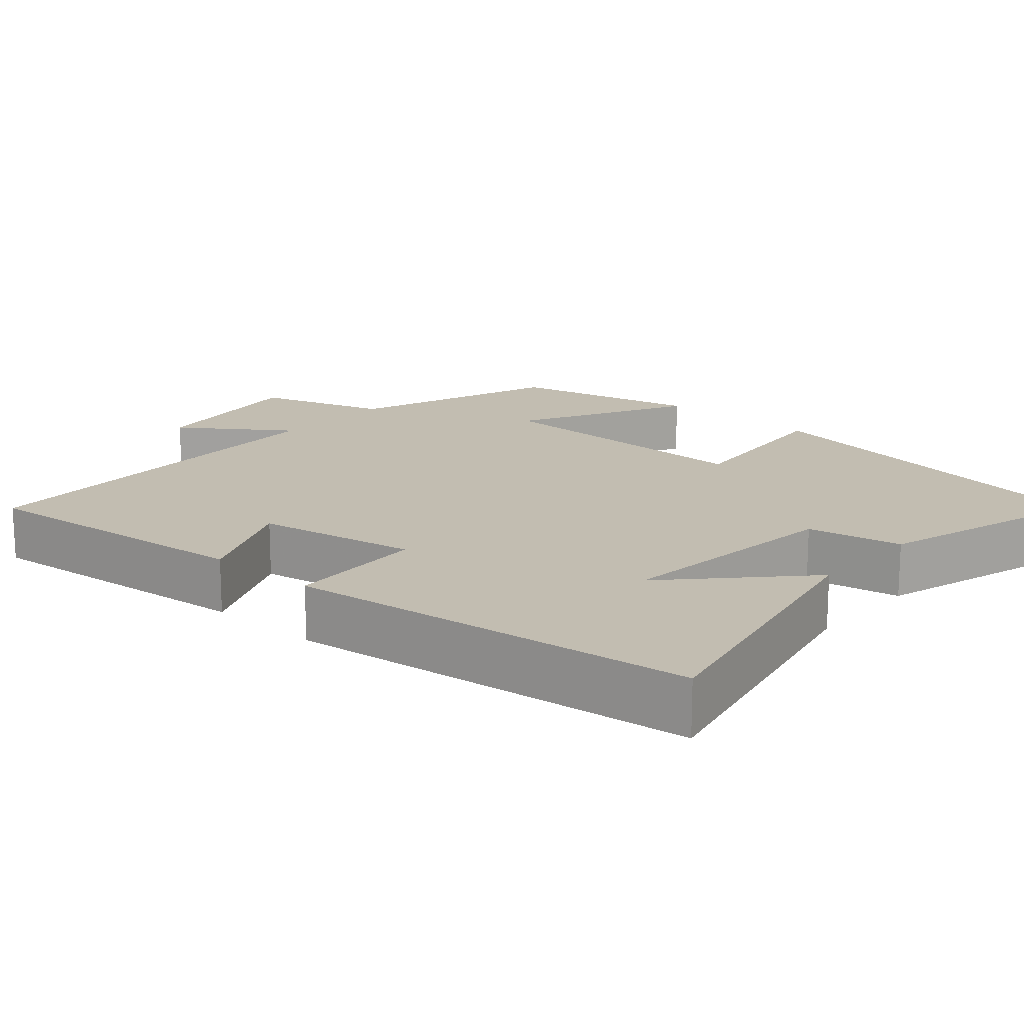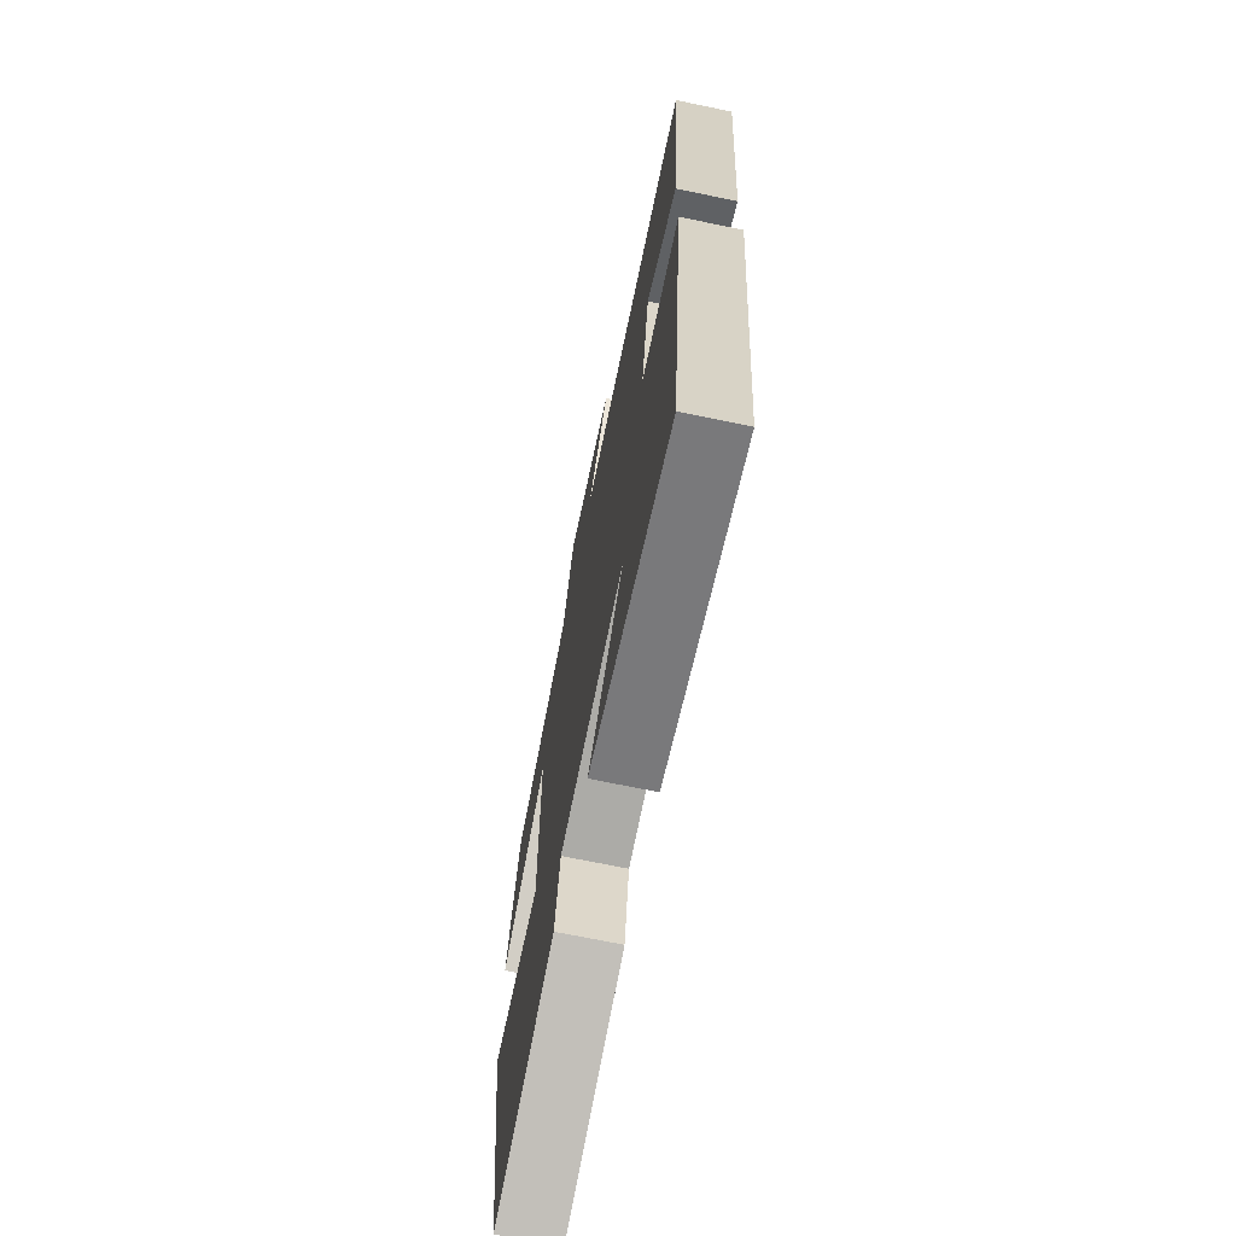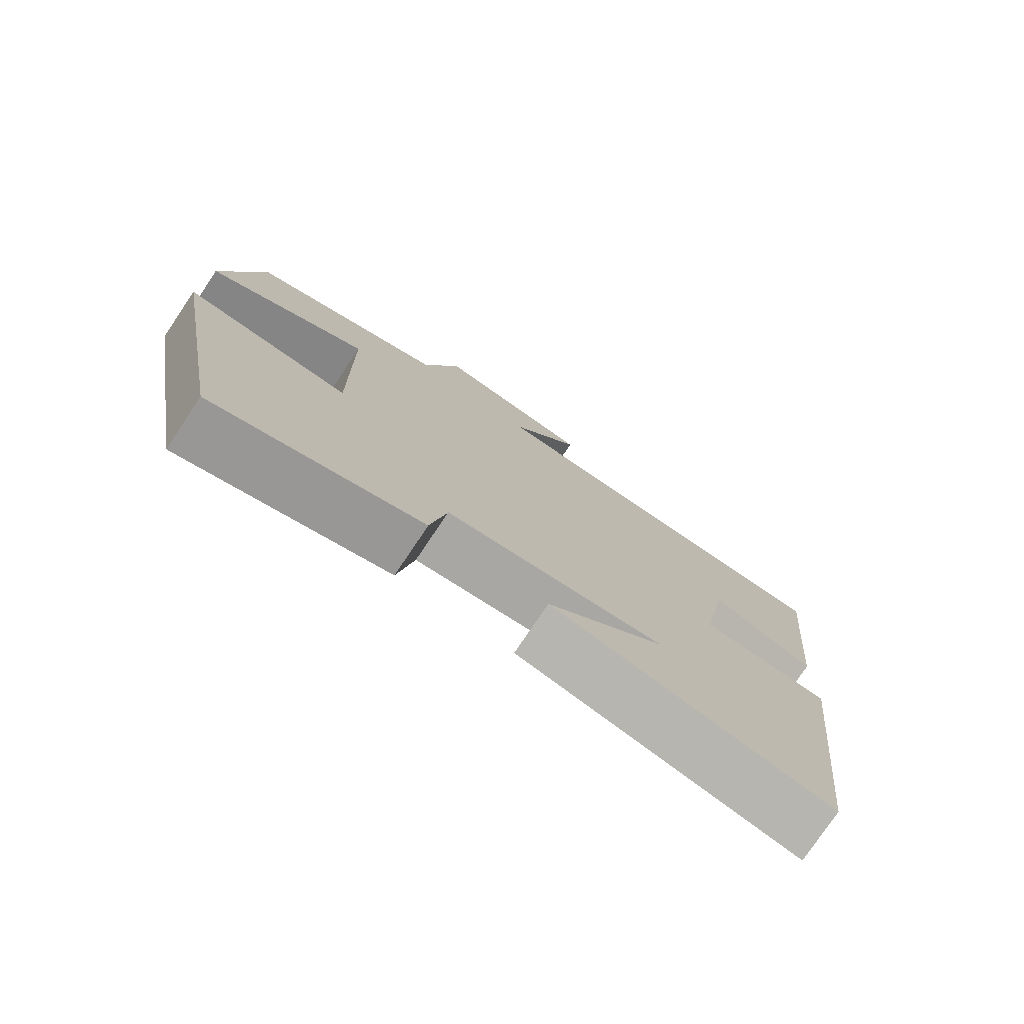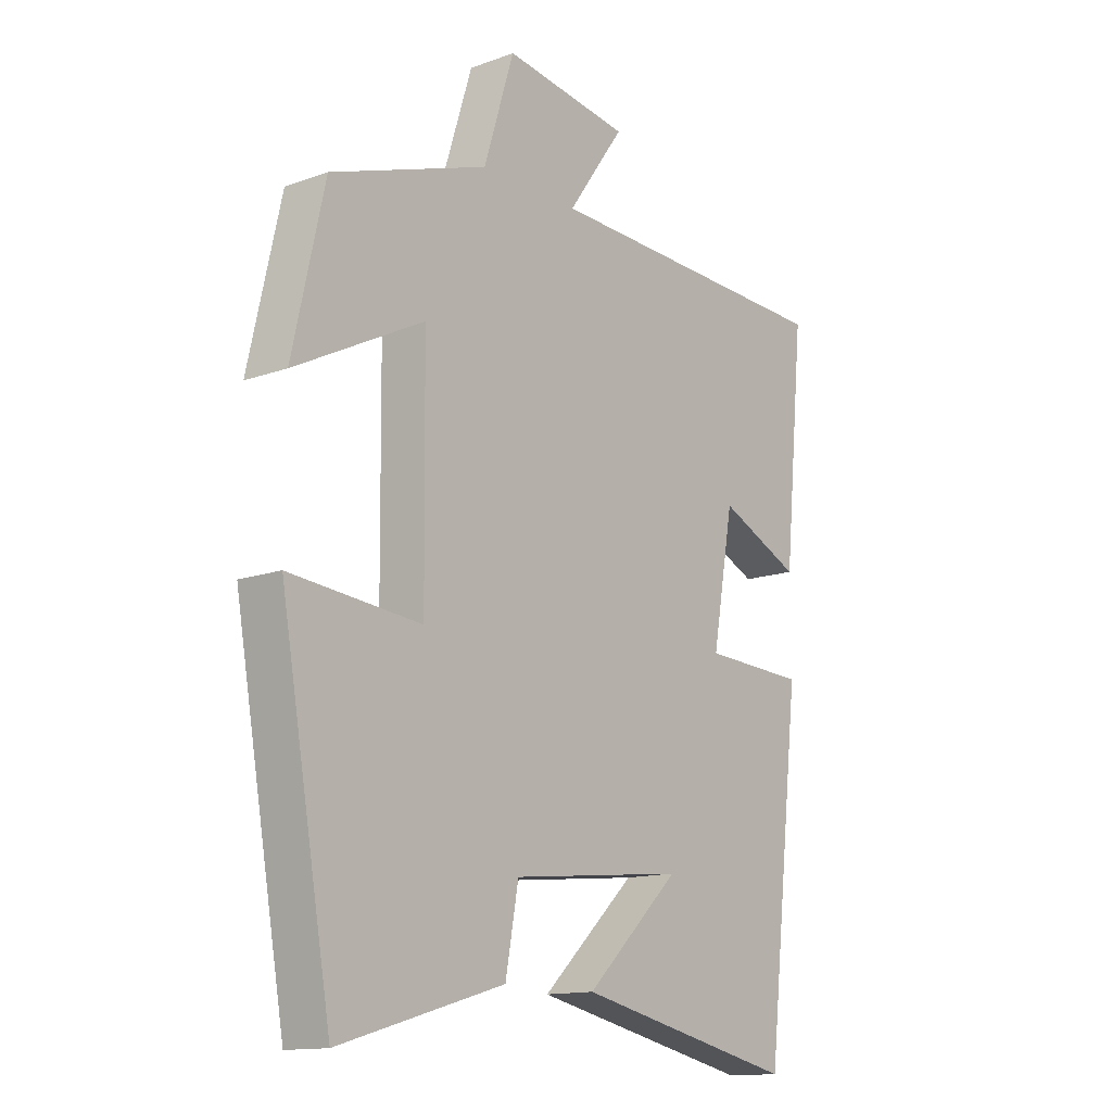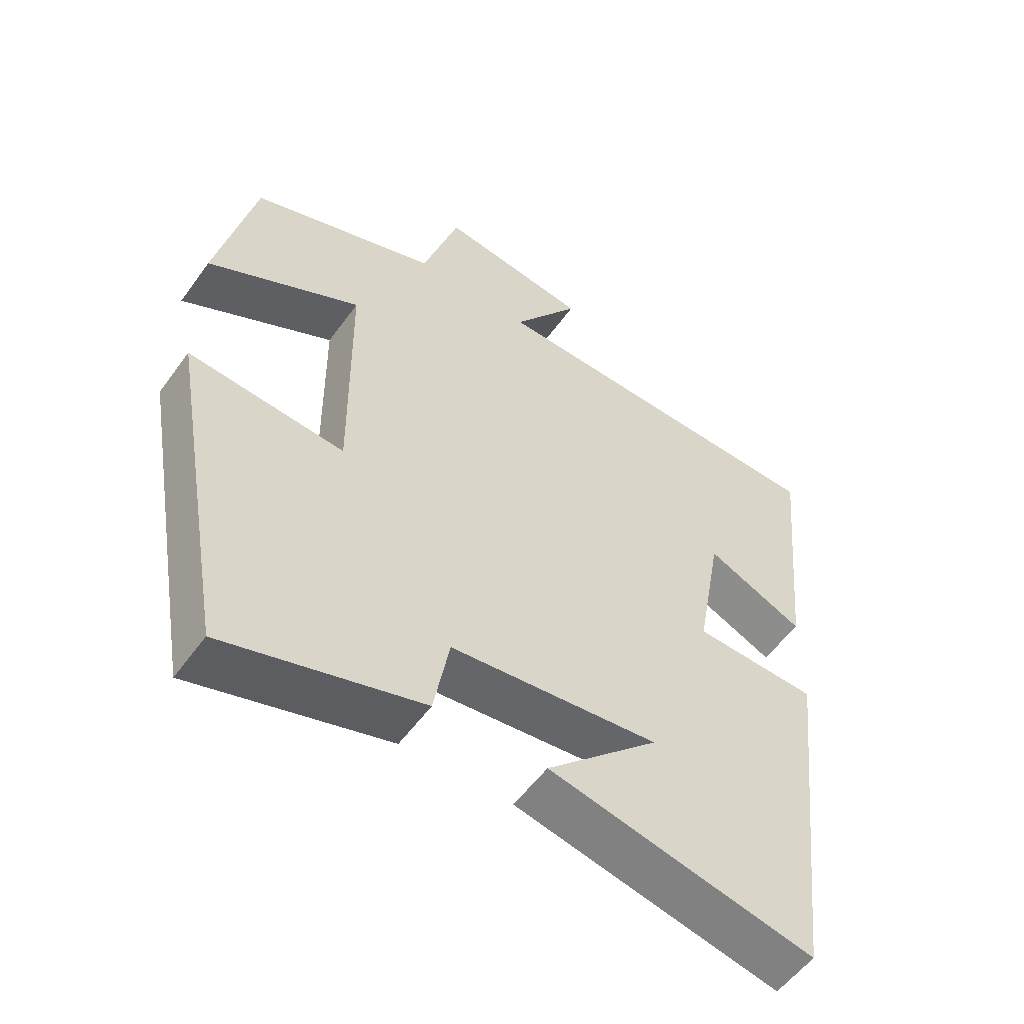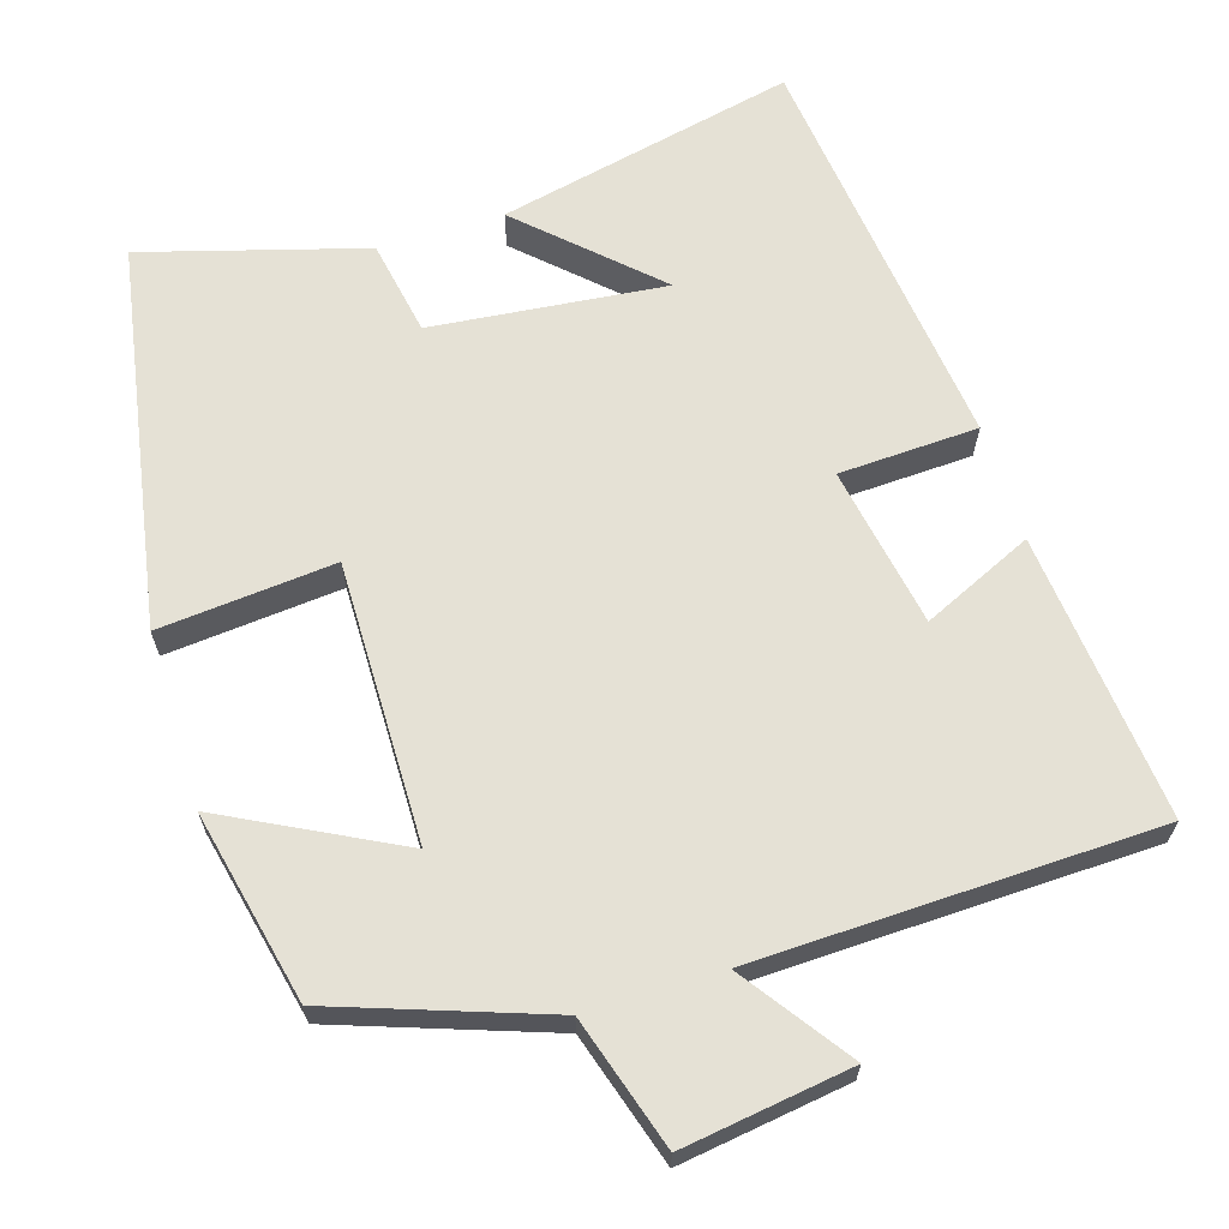
<metadata>
{"format":"obj","ext":"obj","renderer":"f3d","projection":"perspective","resolution":1024,"background":"white","views":[{"elev":17.0,"azim":131.4,"up":"+Y"},{"elev":-70.3,"azim":78.3,"up":"+Z"},{"elev":-77.4,"azim":-33.9,"up":"+Z"},{"elev":-13.9,"azim":-51.3,"up":"+Z"},{"elev":-55.0,"azim":-35.2,"up":"+Z"},{"elev":65.1,"azim":-17.2,"up":"+Y"}]}
</metadata>
<code>
v 0.537 0.07 0.485
v 0.5 0.07 0.108
v 0.355 0.07 0.174
v 0.317 0.07 -0.038
v 0.5 0.07 -0.046
v 0.437 0.07 -0.586
v 0.045 0.07 -0.5
v 0.212 0.07 -0.342
v -0.096 0.07 -0.374
v -0.119 0.07 -0.5
v -0.41 0.07 -0.584
v -0.5 0.07 -0.078
v -0.269 0.07 -0.099
v -0.273 0.07 0.269
v -0.5 0.07 0.152
v -0.444 0.07 0.403
v -0.167 0.07 0.5
v -0.113 0.07 0.673
v 0.109 0.07 0.641
v 0.009 0.07 0.5
v 0.537 0 0.485
v 0.5 0 0.108
v 0.355 0 0.174
v 0.317 0 -0.038
v 0.5 0 -0.046
v 0.437 0 -0.586
v 0.045 0 -0.5
v 0.212 0 -0.342
v -0.096 0 -0.374
v -0.119 0 -0.5
v -0.41 0 -0.584
v -0.5 0 -0.078
v -0.269 0 -0.099
v -0.273 0 0.269
v -0.5 0 0.152
v -0.444 0 0.403
v -0.167 0 0.5
v -0.113 0 0.673
v 0.109 0 0.641
v 0.009 0 0.5
f 17 18 19 20
f 14 15 16 17
f 13 14 17 20
f 10 11 12 13
f 9 10 13 20
f 8 9 20
f 6 7 8
f 4 5 6 8
f 3 4 8 20
f 1 2 3 20
f 40 39 38 37
f 37 36 35 34
f 40 37 34 33
f 33 32 31 30
f 40 33 30 29
f 40 29 28
f 28 27 26
f 28 26 25 24
f 40 28 24 23
f 40 23 22 21
f 1 21 22 2
f 2 22 23 3
f 3 23 24 4
f 4 24 25 5
f 5 25 26 6
f 6 26 27 7
f 7 27 28 8
f 8 28 29 9
f 9 29 30 10
f 10 30 31 11
f 11 31 32 12
f 12 32 33 13
f 13 33 34 14
f 14 34 35 15
f 15 35 36 16
f 16 36 37 17
f 17 37 38 18
f 18 38 39 19
f 19 39 40 20
f 20 40 21 1

</code>
